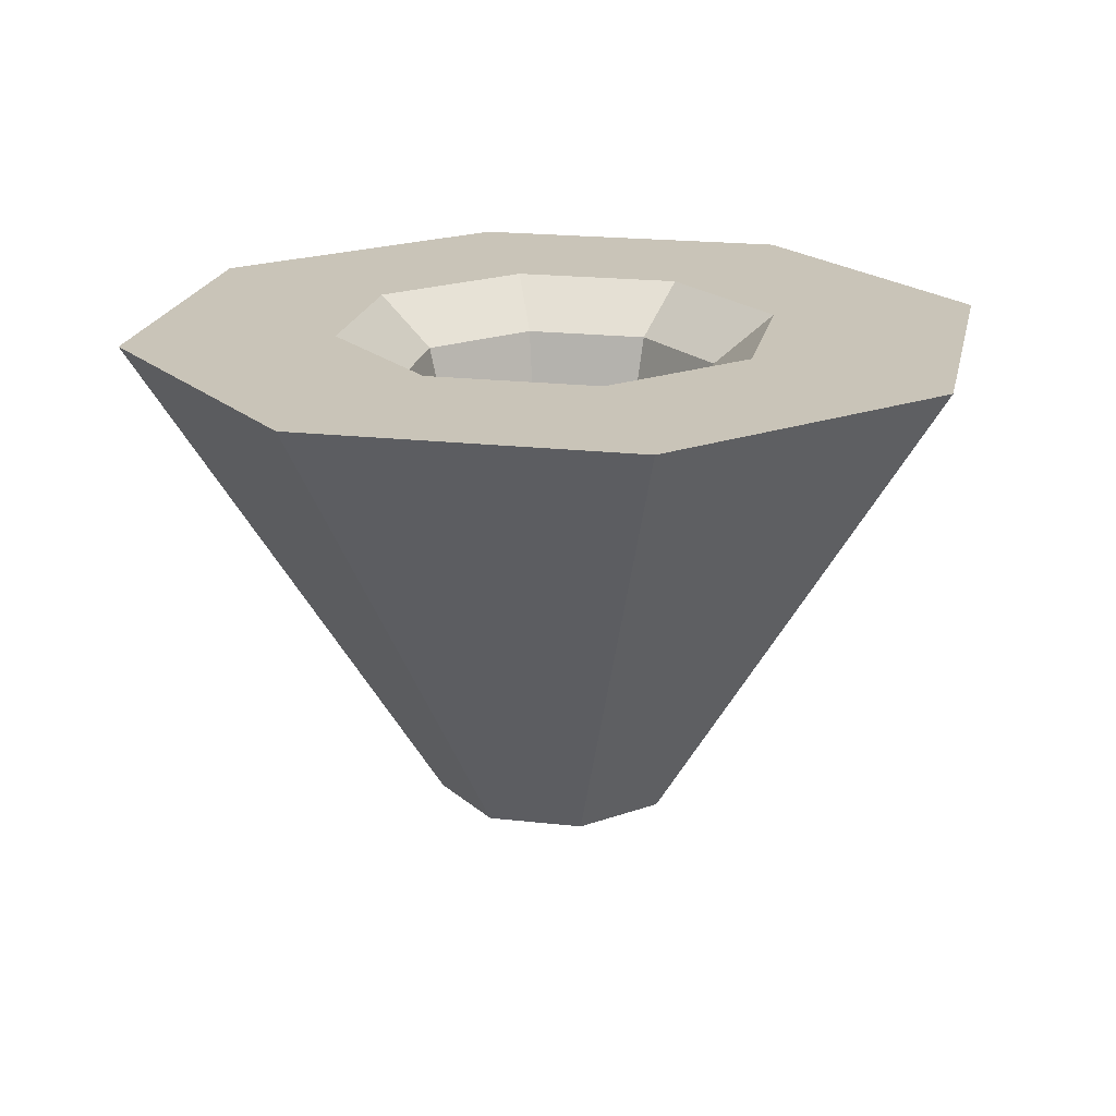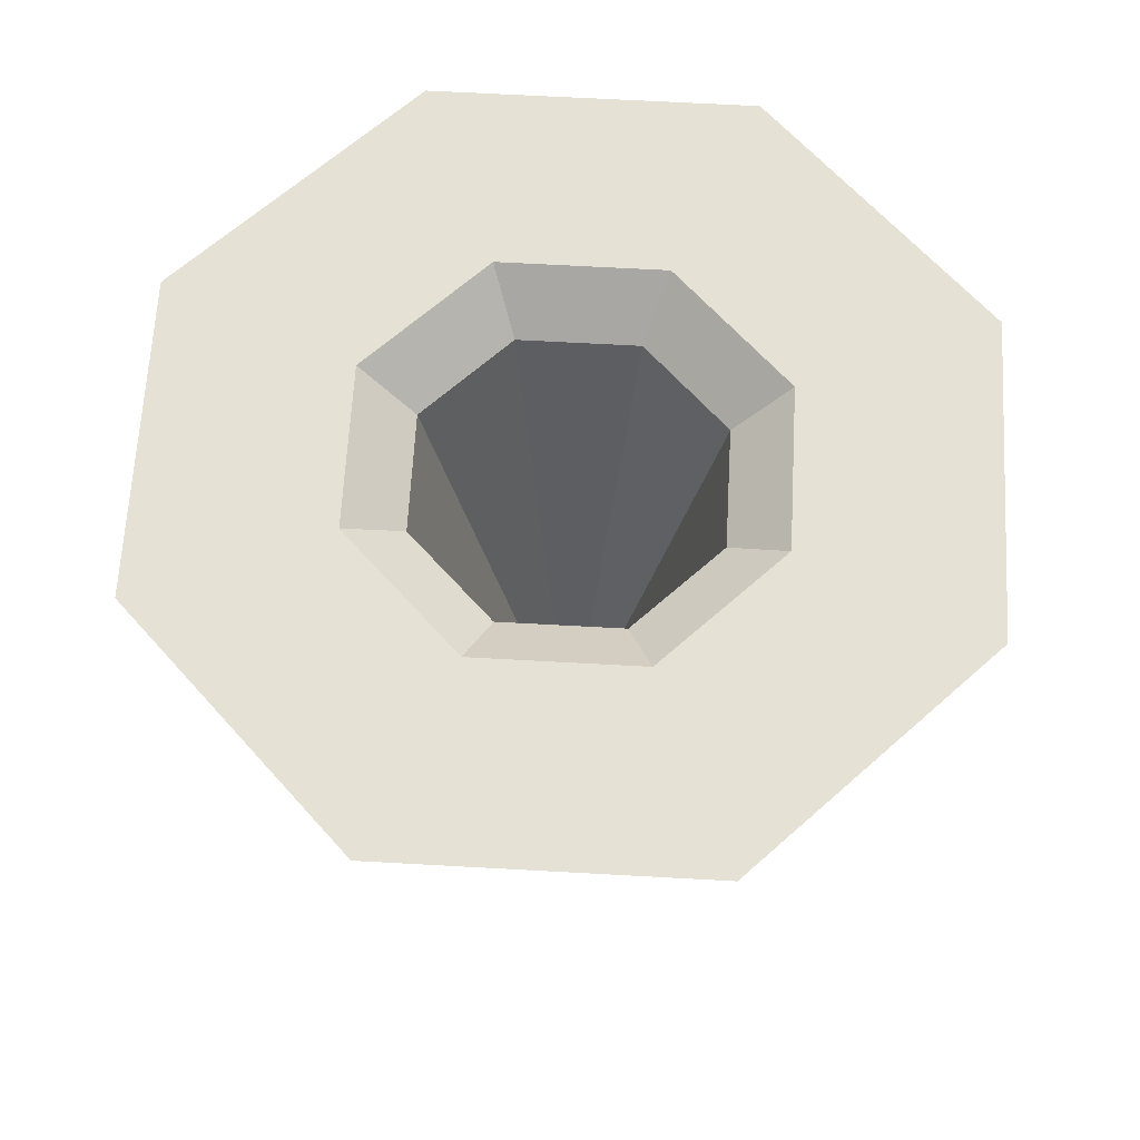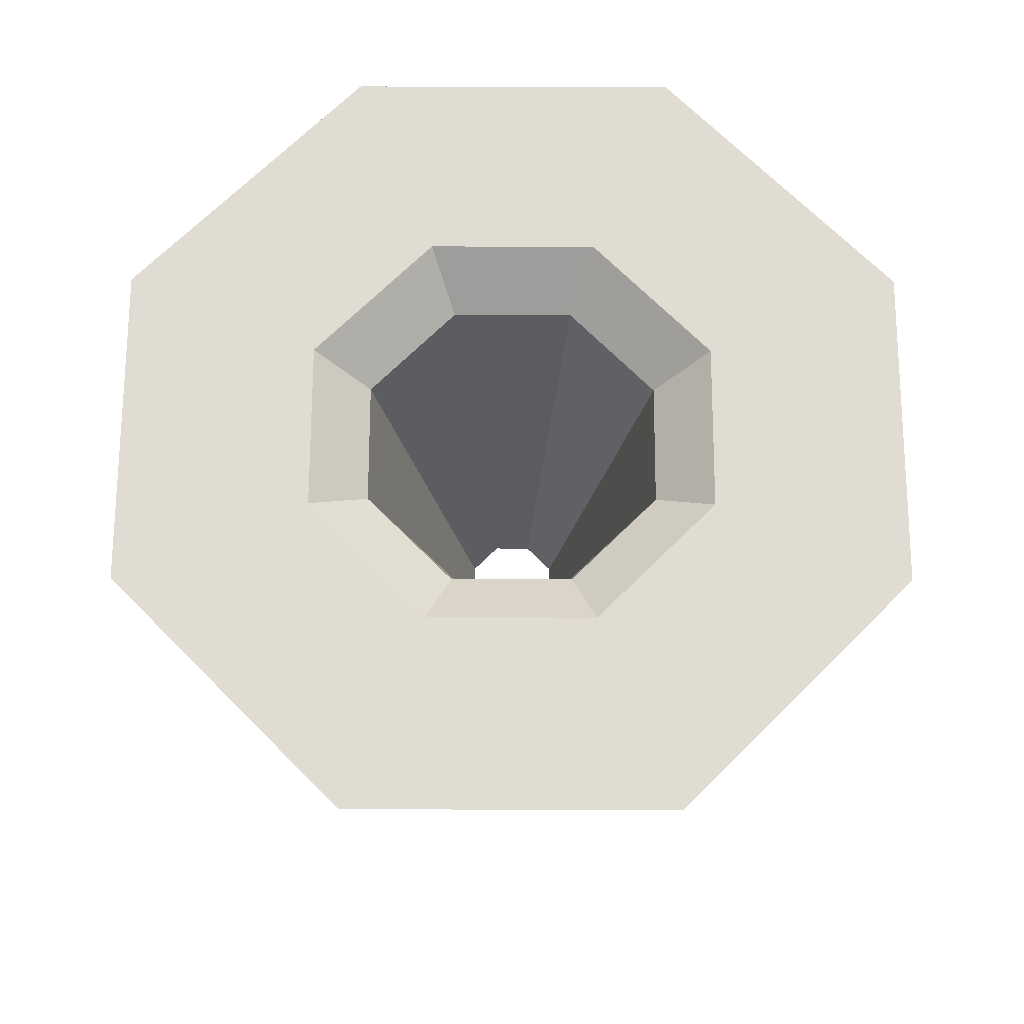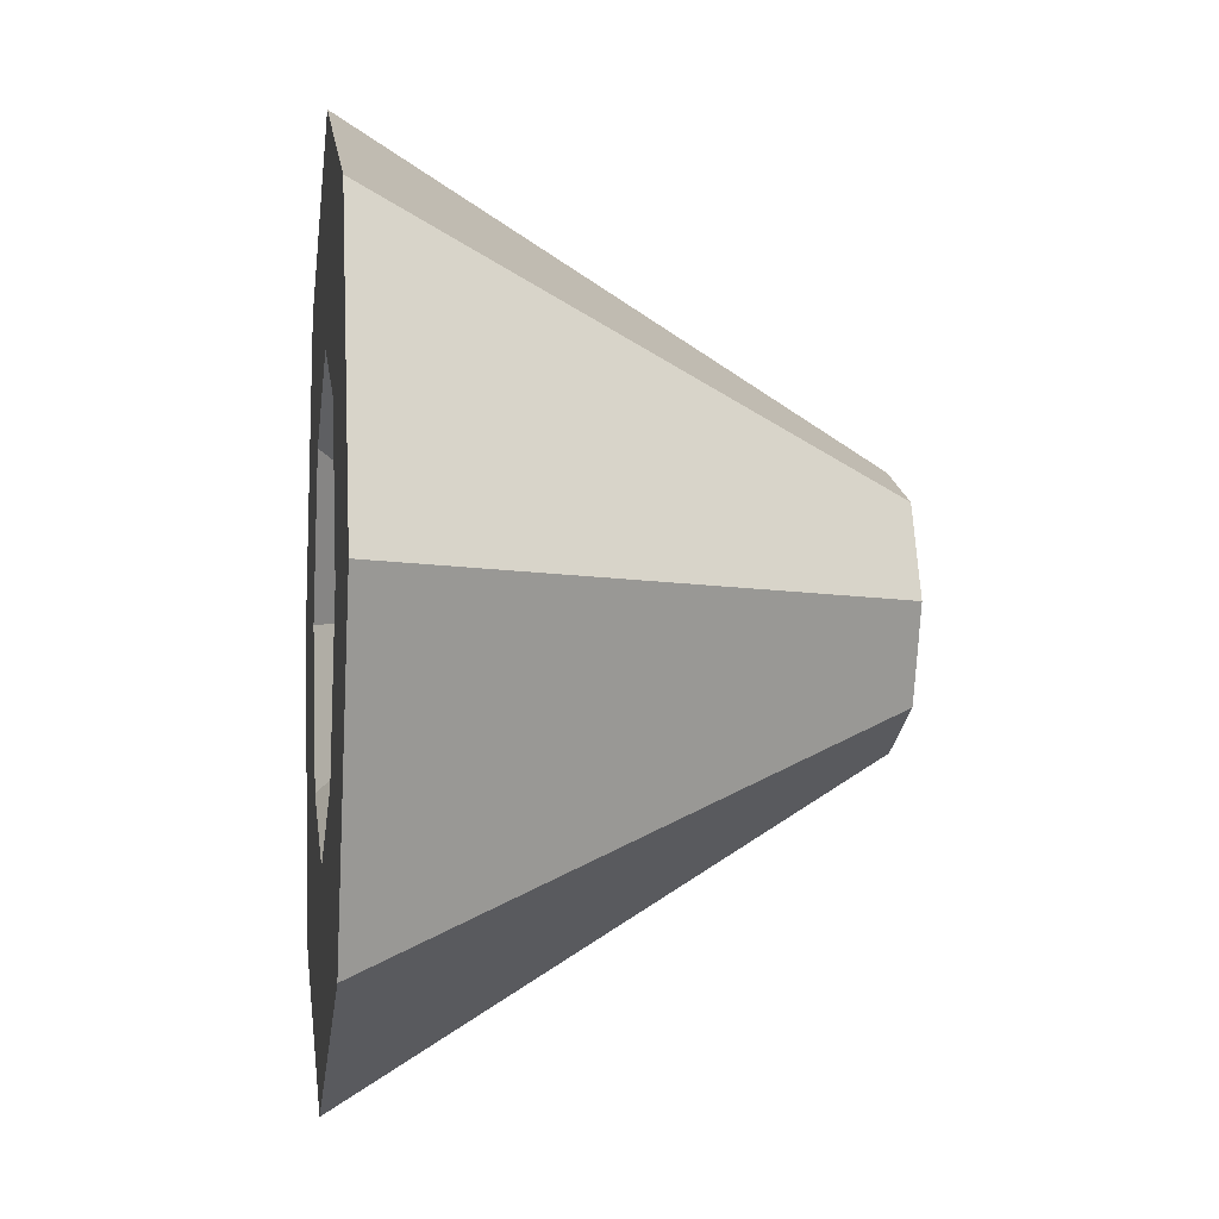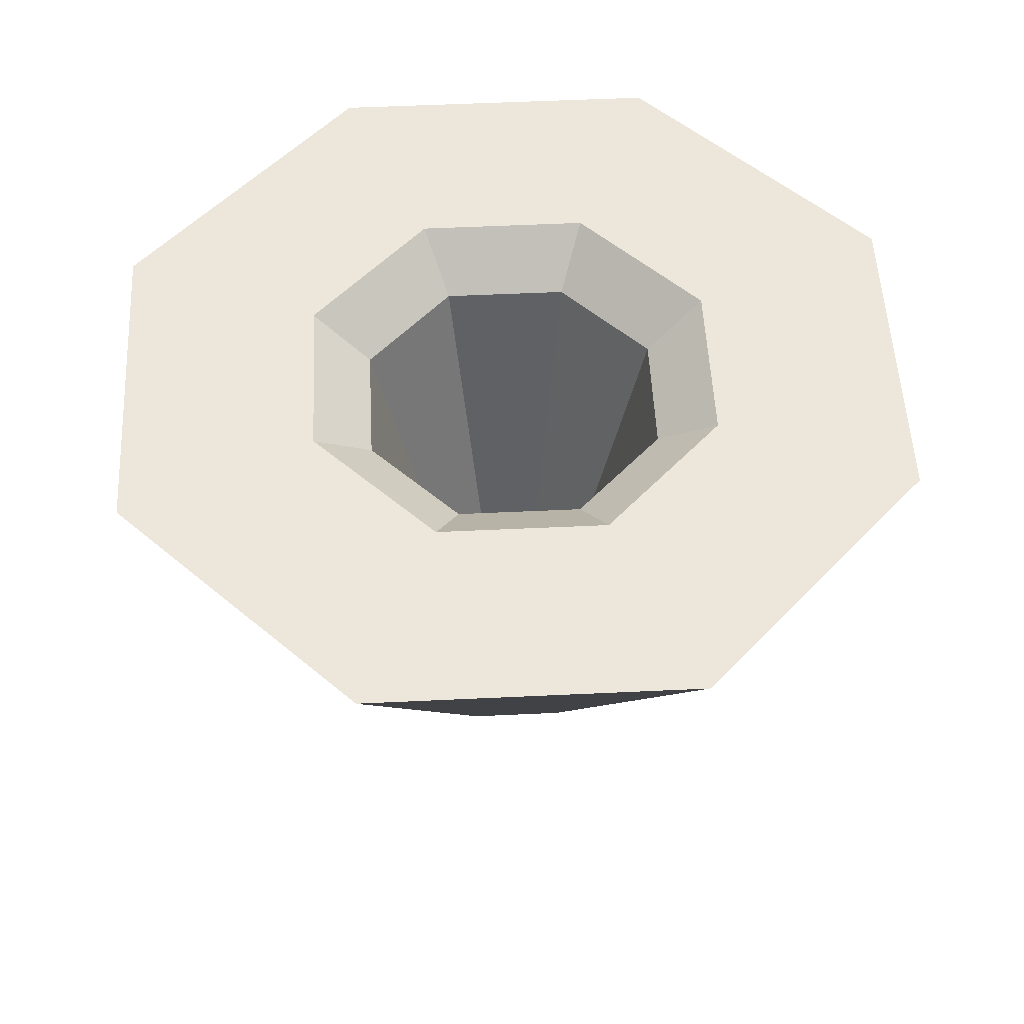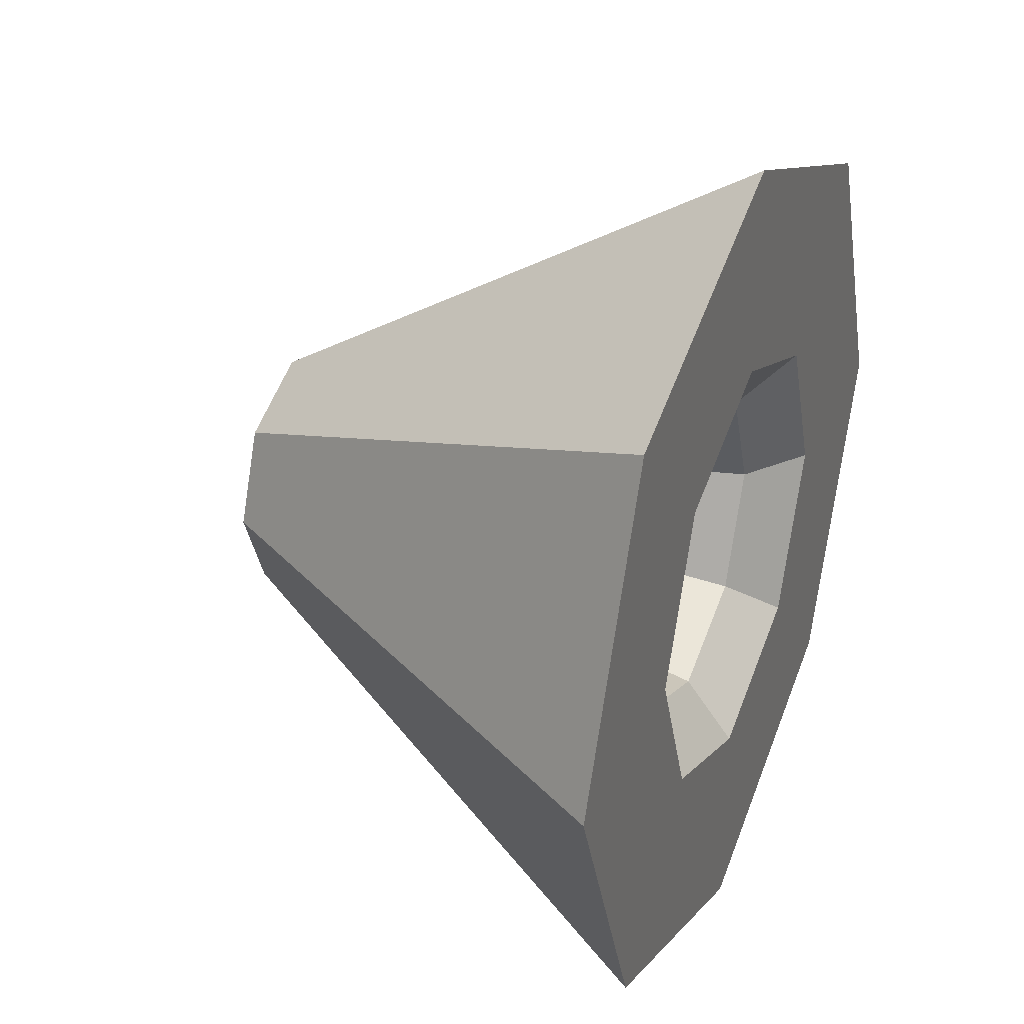
<metadata>
{"format":"obj","ext":"obj","renderer":"f3d","projection":"perspective","resolution":1024,"background":"white","views":[{"elev":20.1,"azim":-100.8,"up":"+Y"},{"elev":65.0,"azim":-109.3,"up":"+Y"},{"elev":69.2,"azim":-157.3,"up":"+Y"},{"elev":-4.5,"azim":-97.9,"up":"+Z"},{"elev":53.2,"azim":-160.4,"up":"+Y"},{"elev":33.4,"azim":112.6,"up":"+Z"}]}
</metadata>
<code>
g pb_Mesh132214
v 0.5303 0 -0.5303
v 0.3839 0 -0.8839
v -0.3536 2 0.3536
v -0.8661 2 -0.8839
v 0.6839 0 -0.8839
v 0.7425 0 -0.7425
v 0.2324 1.806 -0.8839
v 0.4232 1.806 -0.4232
v 0.8839 0 -0.3839
v 0.5303 0 -0.5303
v 0.8839 2 0.8661
v -0.3536 2 0.3536
v 0.7425 0 -0.7425
v 0.8839 0 -0.6839
v 0.4232 1.806 -0.4232
v 0.8839 1.806 -0.2324
v 1.237 0 -0.5303
v 0.8839 0 -0.3839
v 2.121 2 0.3536
v 0.8839 2 0.8661
v 0.8839 0 -0.6839
v 1.025 0 -0.7425
v 0.8839 1.806 -0.2324
v 1.345 1.806 -0.4232
v 1.384 0 -0.8839
v 1.237 0 -0.5303
v 2.634 2 -0.8839
v 2.121 2 0.3536
v 1.025 0 -0.7425
v 1.084 0 -0.8839
v 1.345 1.806 -0.4232
v 1.535 1.806 -0.8839
v 1.237 0 -1.237
v 1.384 0 -0.8839
v 2.121 2 -2.121
v 2.634 2 -0.8839
v 1.084 0 -0.8839
v 1.025 0 -1.025
v 1.535 1.806 -0.8839
v 1.345 1.806 -1.345
v 0.8839 0 -1.384
v 1.237 0 -1.237
v 0.8839 2 -2.634
v 2.121 2 -2.121
v 1.025 0 -1.025
v 0.8839 0 -1.084
v 1.345 1.806 -1.345
v 0.8839 1.806 -1.535
v 0.5303 0 -1.237
v 0.8839 0 -1.384
v -0.3536 2 -2.121
v 0.8839 2 -2.634
v 0.8839 0 -1.084
v 0.7425 0 -1.025
v 0.8839 1.806 -1.535
v 0.4232 1.806 -1.345
v 0.3839 0 -0.8839
v 0.5303 0 -1.237
v -0.8661 2 -0.8839
v -0.3536 2 -2.121
v 0.7425 0 -1.025
v 0.6839 0 -0.8839
v 0.4232 1.806 -1.345
v 0.2324 1.806 -0.8839
v 0.3839 0 -0.8839
v 0.5303 0 -0.5303
v 0.6839 0 -0.8839
v 0.7425 0 -0.7425
v -0.3536 2 0.3536
v -0.8661 2 -0.8839
v 0.2475 2 -0.2475
v -0.01612 2 -0.8839
v 0.8839 0 -0.3839
v 0.7425 0 -0.7425
v 0.8839 0 -0.6839
v 0.8839 2 0.8661
v 0.8839 2 0.01612
v 0.8839 0 -0.3839
v 1.237 0 -0.5303
v 1.025 0 -0.7425
v 2.121 2 0.3536
v 0.8839 2 0.8661
v 1.52 2 -0.2475
v 1.384 0 -0.8839
v 1.025 0 -0.7425
v 1.084 0 -0.8839
v 2.634 2 -0.8839
v 1.784 2 -0.8839
v 1.52 2 -0.2475
v 1.384 0 -0.8839
v 1.237 0 -1.237
v 1.025 0 -1.025
v 2.121 2 -2.121
v 1.52 2 -1.52
v 0.8839 0 -1.384
v 0.8839 0 -1.084
v 0.8839 2 -2.634
v 2.121 2 -2.121
v 0.8839 2 -1.784
v 0.5303 0 -1.237
v 0.8839 0 -1.084
v 0.7425 0 -1.025
v -0.3536 2 -2.121
v 0.2475 2 -1.52
v 0.8839 2 -1.784
v 0.3839 0 -0.8839
v 0.2475 2 -1.52
v 0.8839 1.806 -1.535
v 0.4232 1.806 -1.345
v 0.8839 2 -1.784
v 0.8839 2 -1.784
v 1.345 1.806 -1.345
v 0.8839 1.806 -1.535
v 1.52 2 -1.52
v 1.52 2 -1.52
v 1.535 1.806 -0.8839
v 1.345 1.806 -1.345
v 1.784 2 -0.8839
v 1.784 2 -0.8839
v 1.345 1.806 -0.4232
v 1.535 1.806 -0.8839
v 1.52 2 -0.2475
v 1.52 2 -0.2475
v 0.8839 1.806 -0.2324
v 1.345 1.806 -0.4232
v 0.8839 2 0.01612
v 0.8839 2 0.01612
v 0.4232 1.806 -0.4232
v 0.8839 1.806 -0.2324
v 0.2475 2 -0.2475
v 0.2475 2 -0.2475
v 0.2324 1.806 -0.8839
v 0.4232 1.806 -0.4232
v -0.01612 2 -0.8839
v -0.01612 2 -0.8839
v 0.4232 1.806 -1.345
v 0.2324 1.806 -0.8839
v 0.2475 2 -1.52
g pb_Mesh132214_0
f 3 2 1
f 3 4 2
f 7 6 5
f 7 8 6
f 11 10 9
f 11 12 10
f 15 14 13
f 15 16 14
f 19 18 17
f 19 20 18
f 23 22 21
f 23 24 22
f 27 26 25
f 27 28 26
f 31 30 29
f 31 32 30
f 35 34 33
f 35 36 34
f 39 38 37
f 39 40 38
f 43 42 41
f 43 44 42
f 47 46 45
f 47 48 46
f 51 50 49
f 51 52 50
f 55 54 53
f 55 56 54
f 59 58 57
f 59 60 58
f 63 62 61
f 63 64 62
f 67 66 65
f 67 68 66
f 71 70 69
f 71 72 70
f 74 73 66
f 74 75 73
f 77 69 76
f 77 71 69
f 75 79 78
f 75 80 79
f 83 82 81
f 83 77 82
f 85 84 79
f 85 86 84
f 88 81 87
f 88 89 81
f 86 91 90
f 86 92 91
f 94 87 93
f 94 88 87
f 92 95 91
f 92 96 95
f 99 98 97
f 99 94 98
f 101 100 95
f 101 102 100
f 104 97 103
f 104 105 97
f 102 106 100
f 102 67 106
f 72 103 70
f 72 104 103
f 109 108 107
f 108 110 107
f 113 112 111
f 112 114 111
f 117 116 115
f 116 118 115
f 121 120 119
f 120 122 119
f 125 124 123
f 124 126 123
f 129 128 127
f 128 130 127
f 133 132 131
f 132 134 131
f 137 136 135
f 136 138 135

</code>
